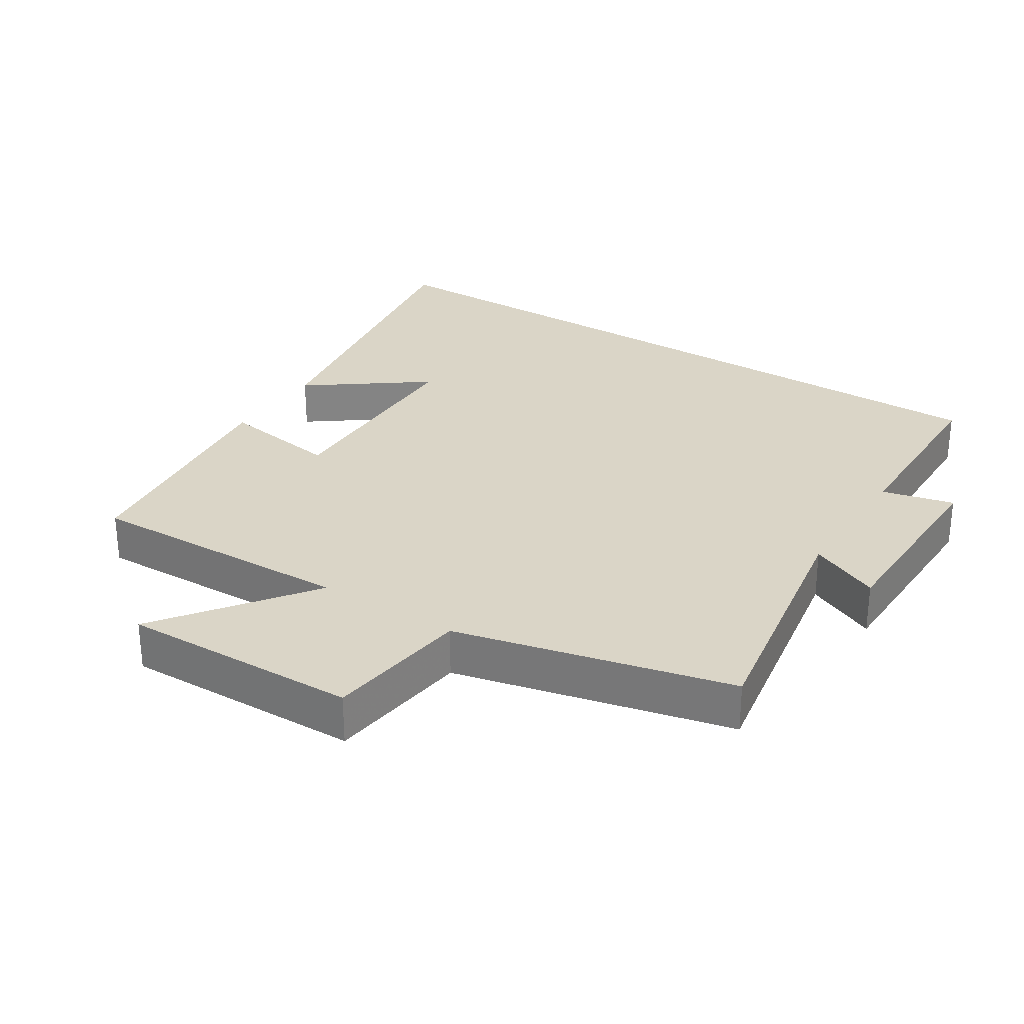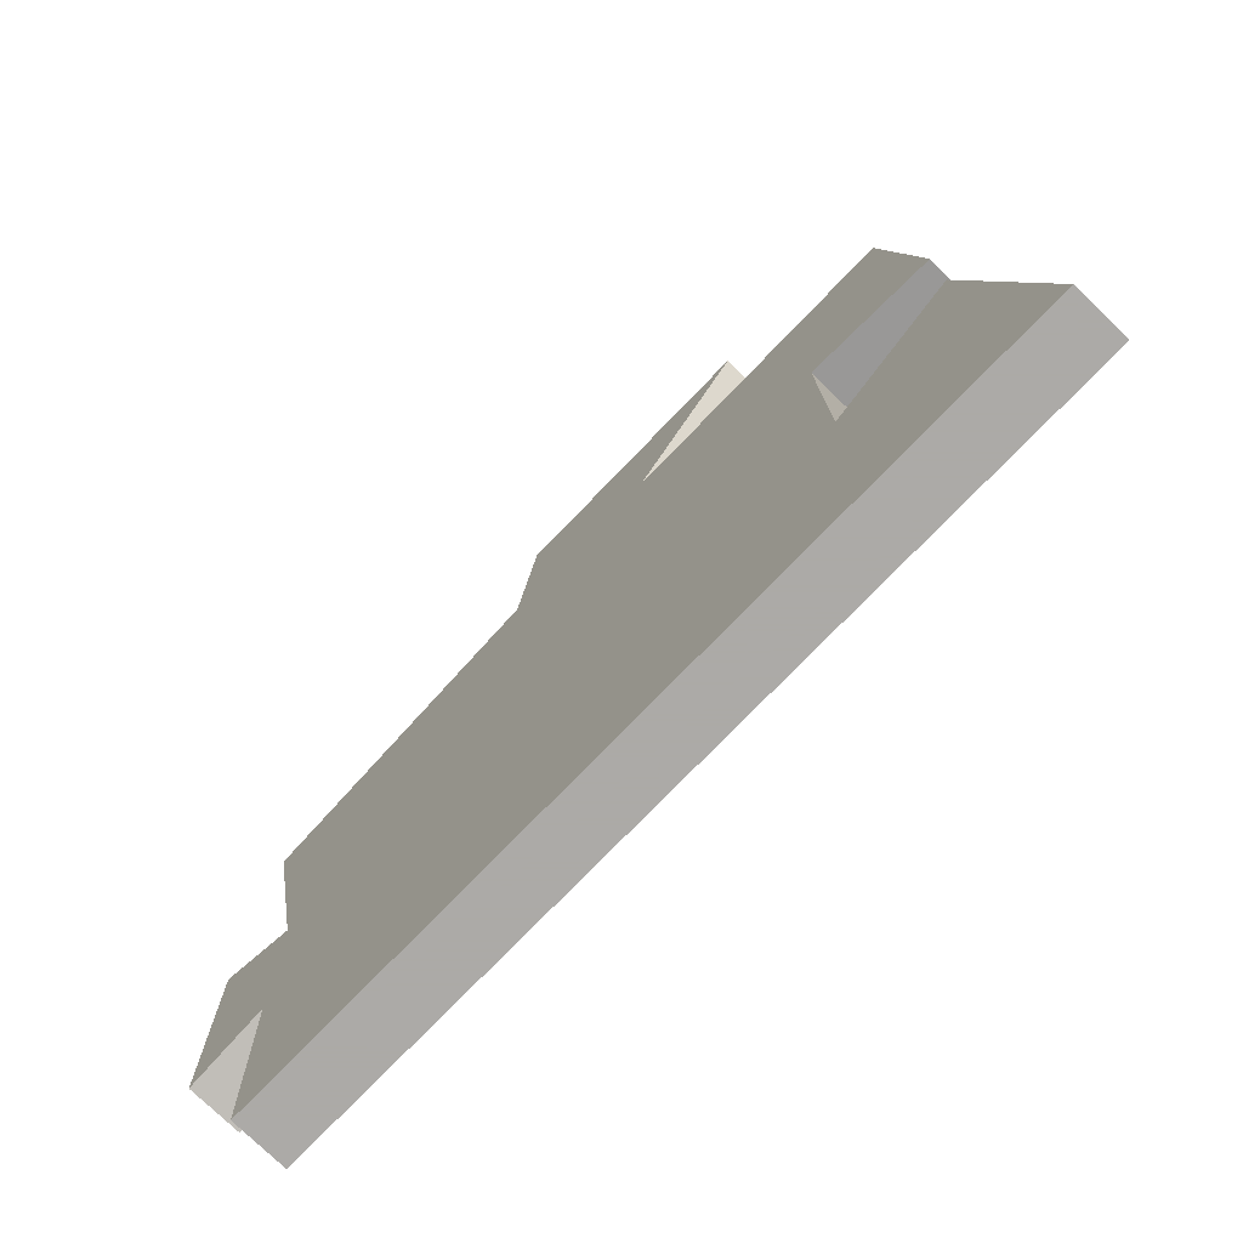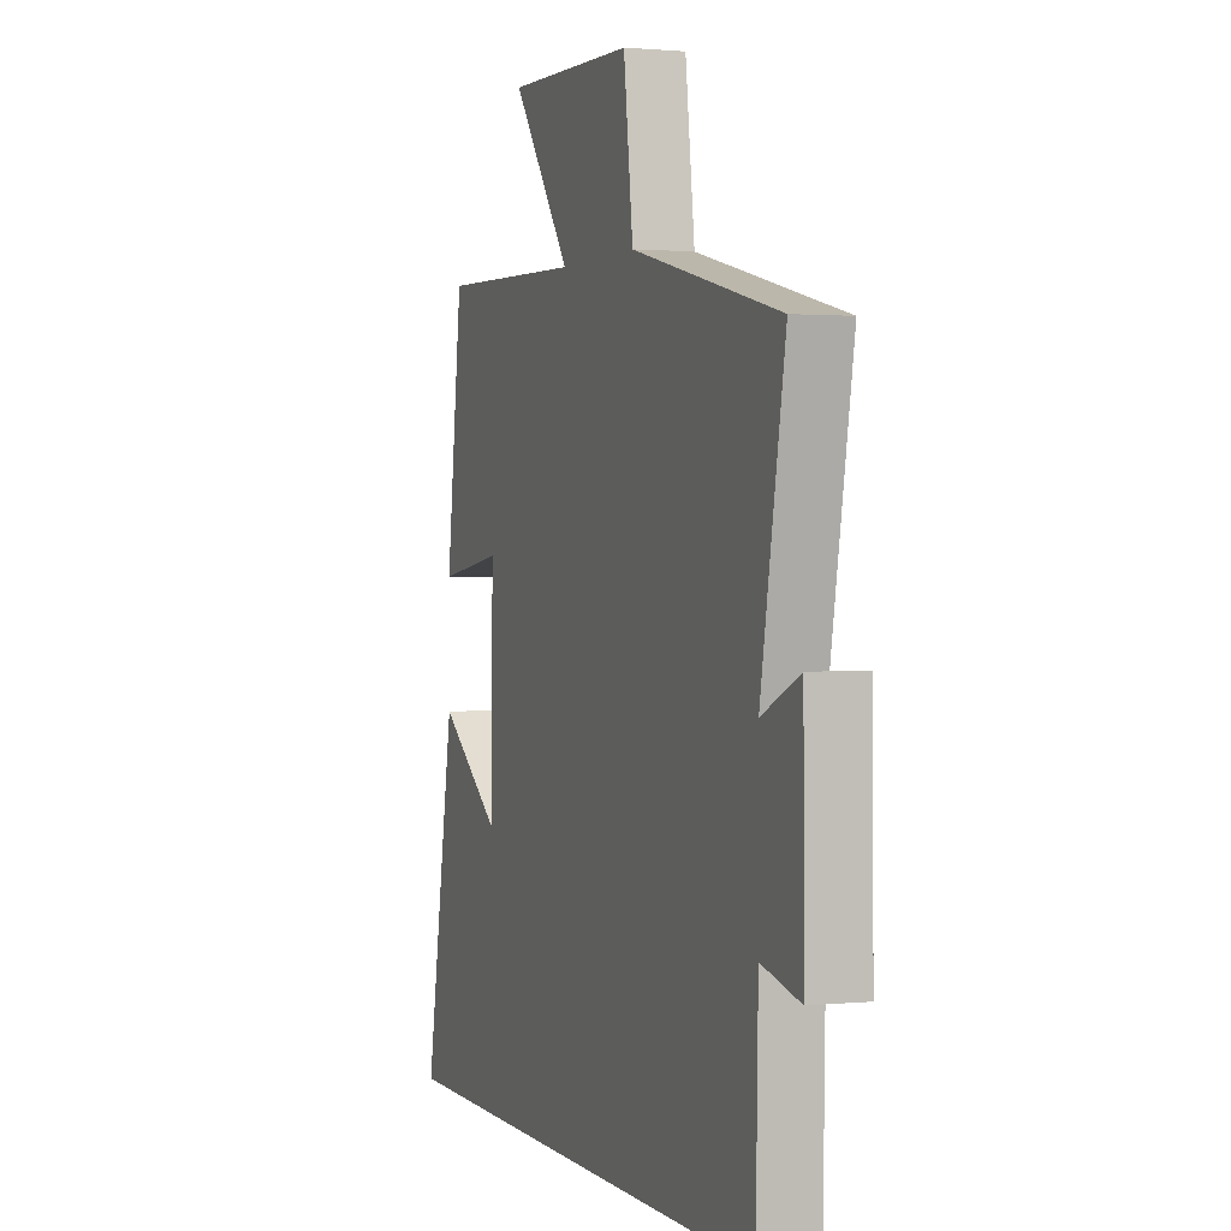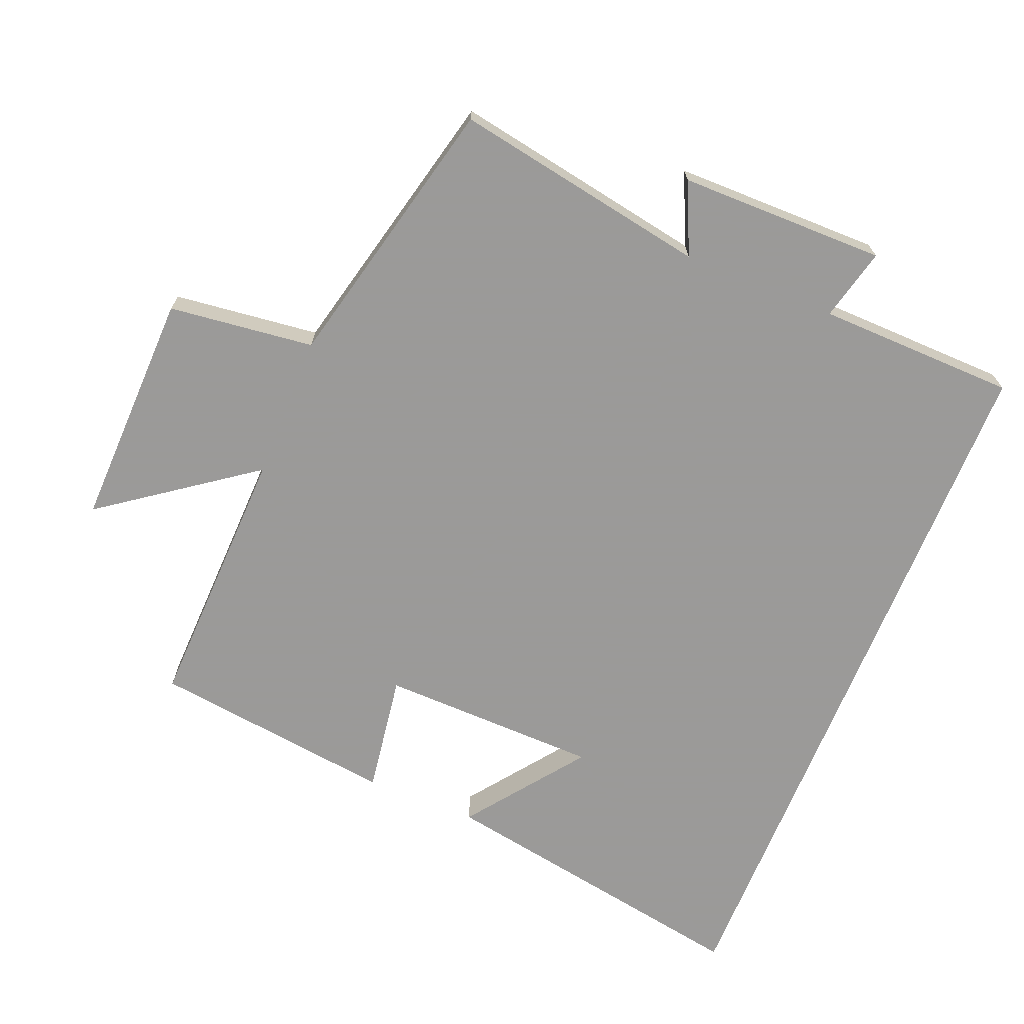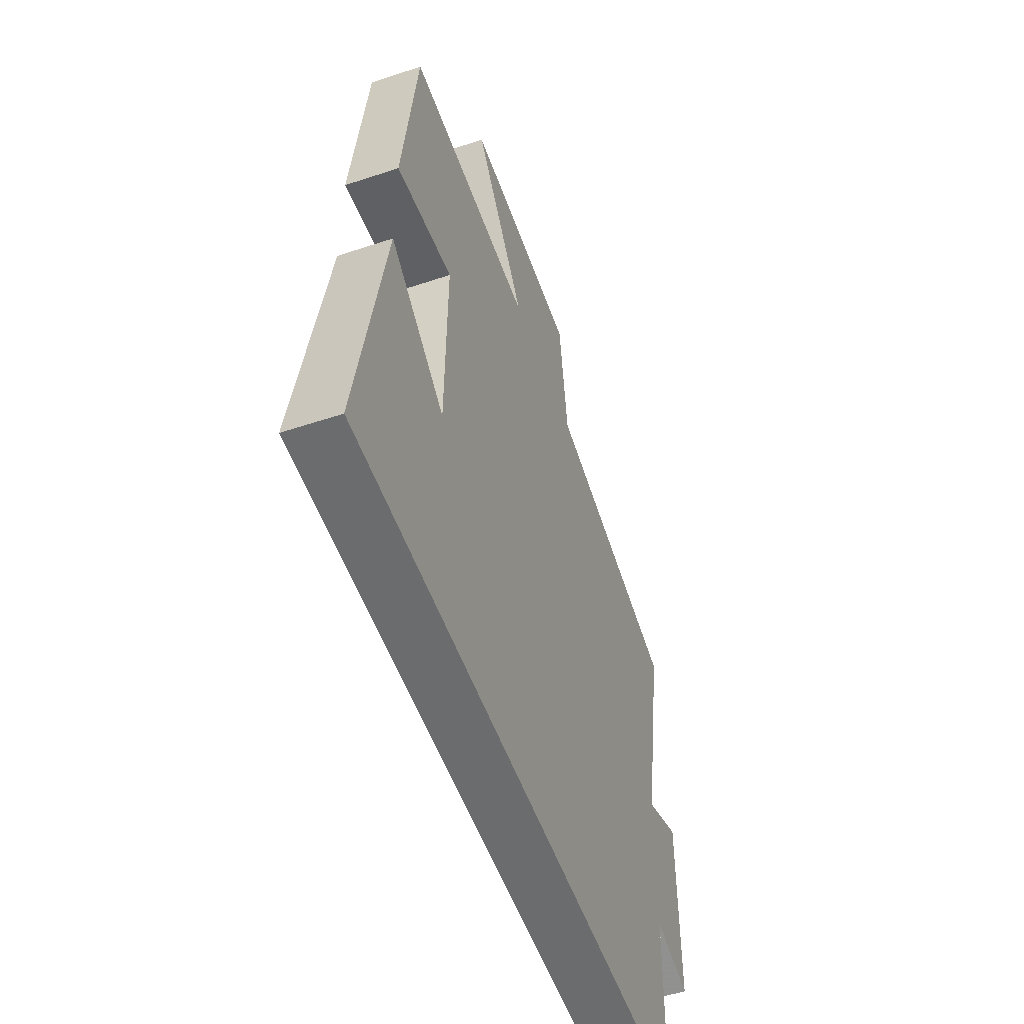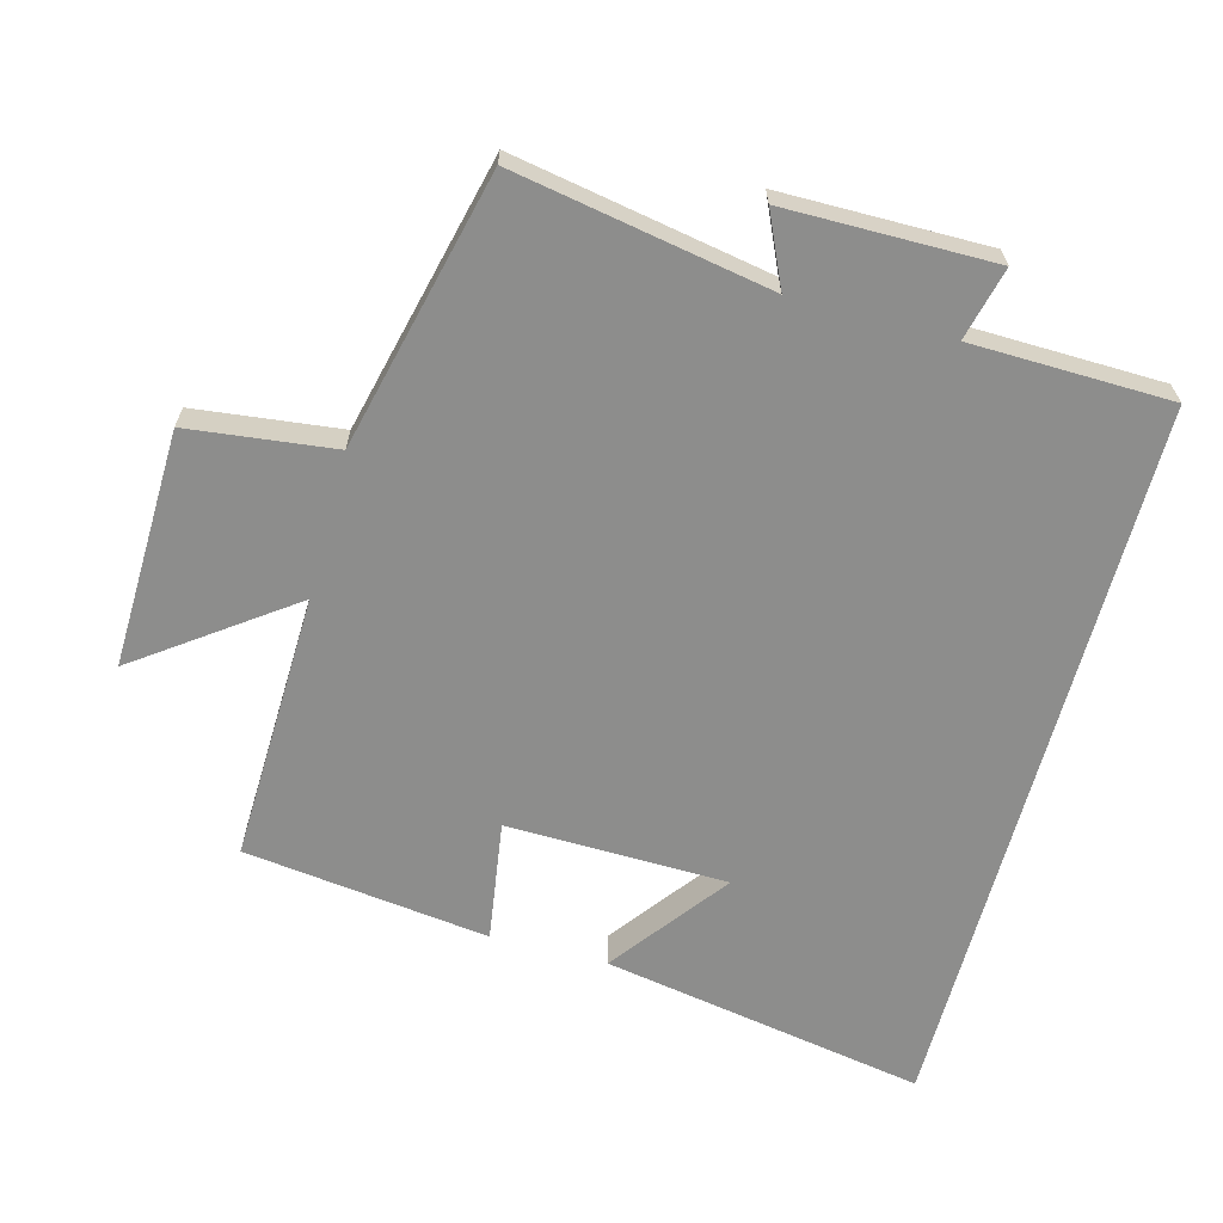
<metadata>
{"format":"obj","ext":"obj","renderer":"f3d","projection":"perspective","resolution":1024,"background":"white","views":[{"elev":29.0,"azim":32.8,"up":"+Y"},{"elev":-76.0,"azim":-134.1,"up":"+Z"},{"elev":1.4,"azim":69.8,"up":"+Z"},{"elev":-69.5,"azim":67.8,"up":"+Y"},{"elev":-53.6,"azim":-70.4,"up":"+Z"},{"elev":-64.5,"azim":74.9,"up":"+Y"}]}
</metadata>
<code>
v 0.567 0.07 0.403
v 0.5 0.07 0.026
v 0.605 0.07 0.074
v 0.607 0.07 -0.232
v 0.5 0.07 -0.206
v 0.494 0.07 -0.5
v -0.583 0.07 -0.5
v -0.5 0.07 -0.021
v -0.328 0.07 -0.15
v -0.322 0.07 0.176
v -0.5 0.07 0.149
v -0.455 0.07 0.511
v -0.057 0.07 0.5
v -0.219 0.07 0.723
v 0.133 0.07 0.715
v 0.159 0.07 0.5
v 0.567 0 0.403
v 0.5 0 0.026
v 0.605 0 0.074
v 0.607 0 -0.232
v 0.5 0 -0.206
v 0.494 0 -0.5
v -0.583 0 -0.5
v -0.5 0 -0.021
v -0.328 0 -0.15
v -0.322 0 0.176
v -0.5 0 0.149
v -0.455 0 0.511
v -0.057 0 0.5
v -0.219 0 0.723
v 0.133 0 0.715
v 0.159 0 0.5
f 13 14 15 16
f 13 16 1 2
f 10 11 12 13
f 9 10 13 2
f 7 8 9
f 7 9 2
f 6 7 2
f 5 6 2
f 2 3 4 5
f 32 31 30 29
f 18 17 32 29
f 29 28 27 26
f 18 29 26 25
f 25 24 23
f 18 25 23
f 18 23 22
f 18 22 21
f 21 20 19 18
f 1 17 18 2
f 2 18 19 3
f 3 19 20 4
f 4 20 21 5
f 5 21 22 6
f 6 22 23 7
f 7 23 24 8
f 8 24 25 9
f 9 25 26 10
f 10 26 27 11
f 11 27 28 12
f 12 28 29 13
f 13 29 30 14
f 14 30 31 15
f 15 31 32 16
f 16 32 17 1

</code>
